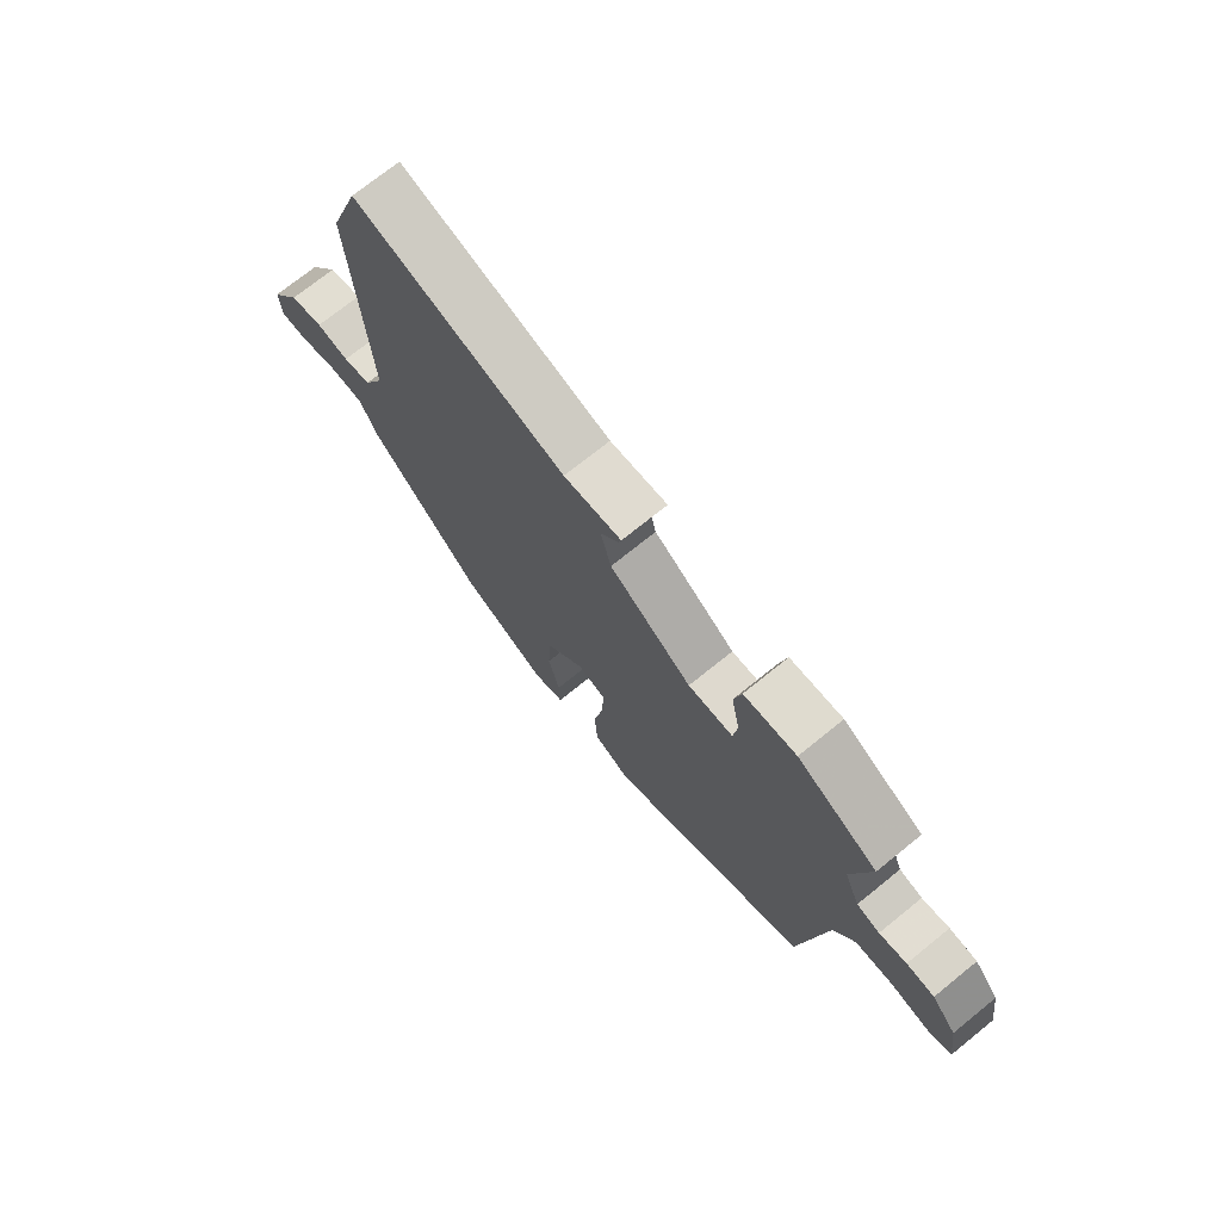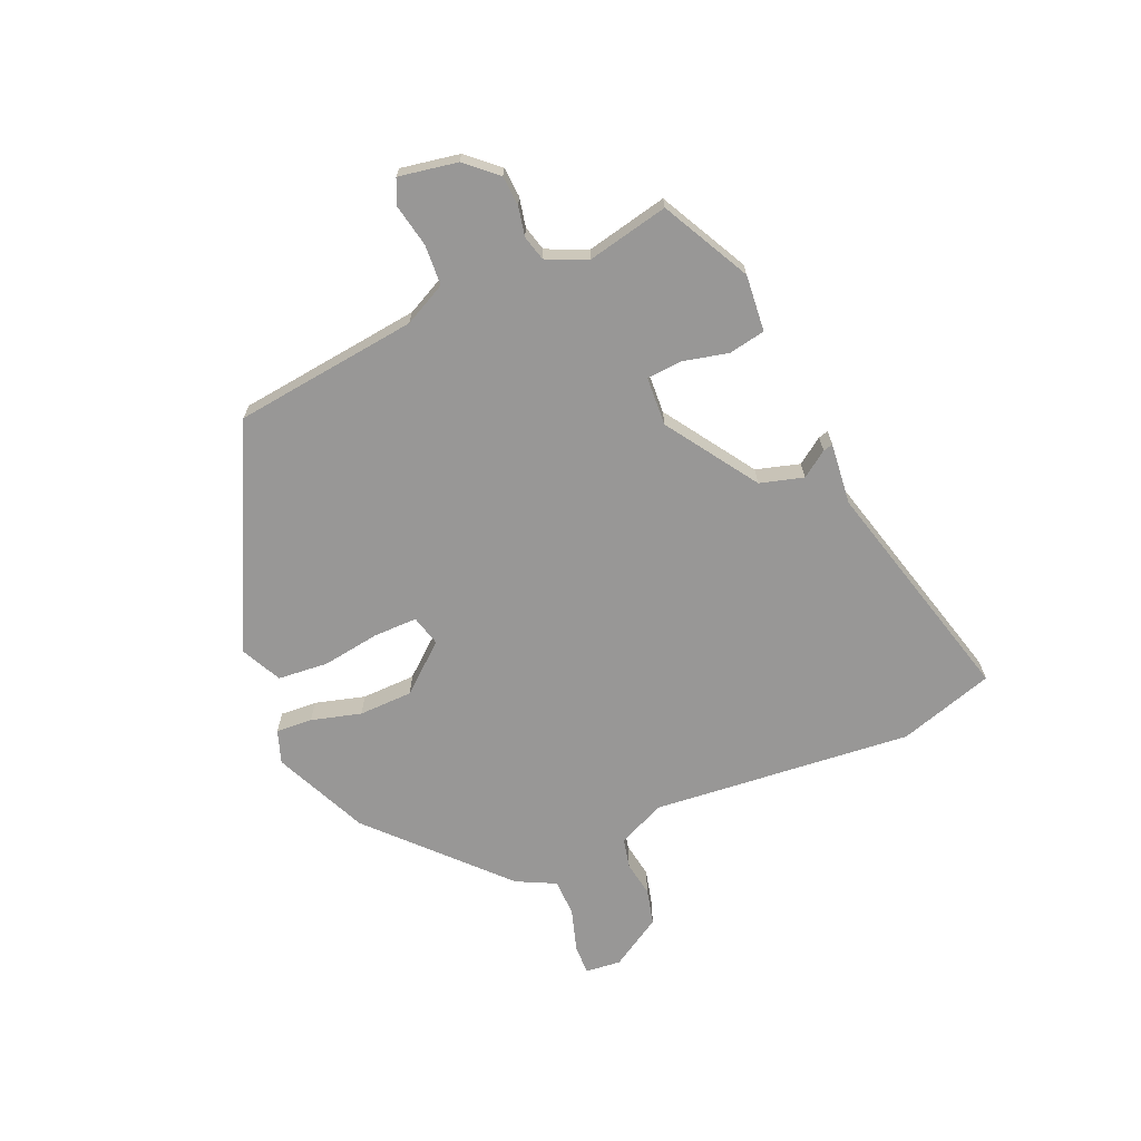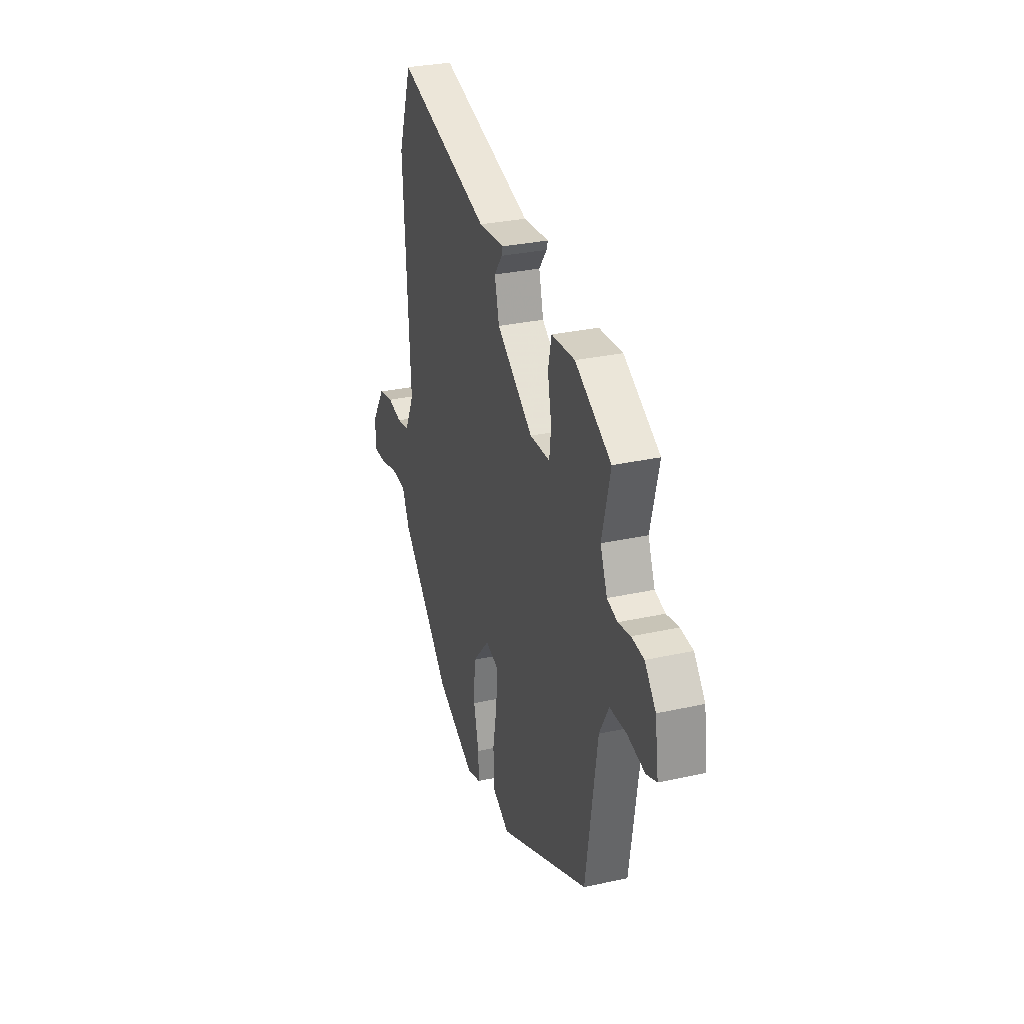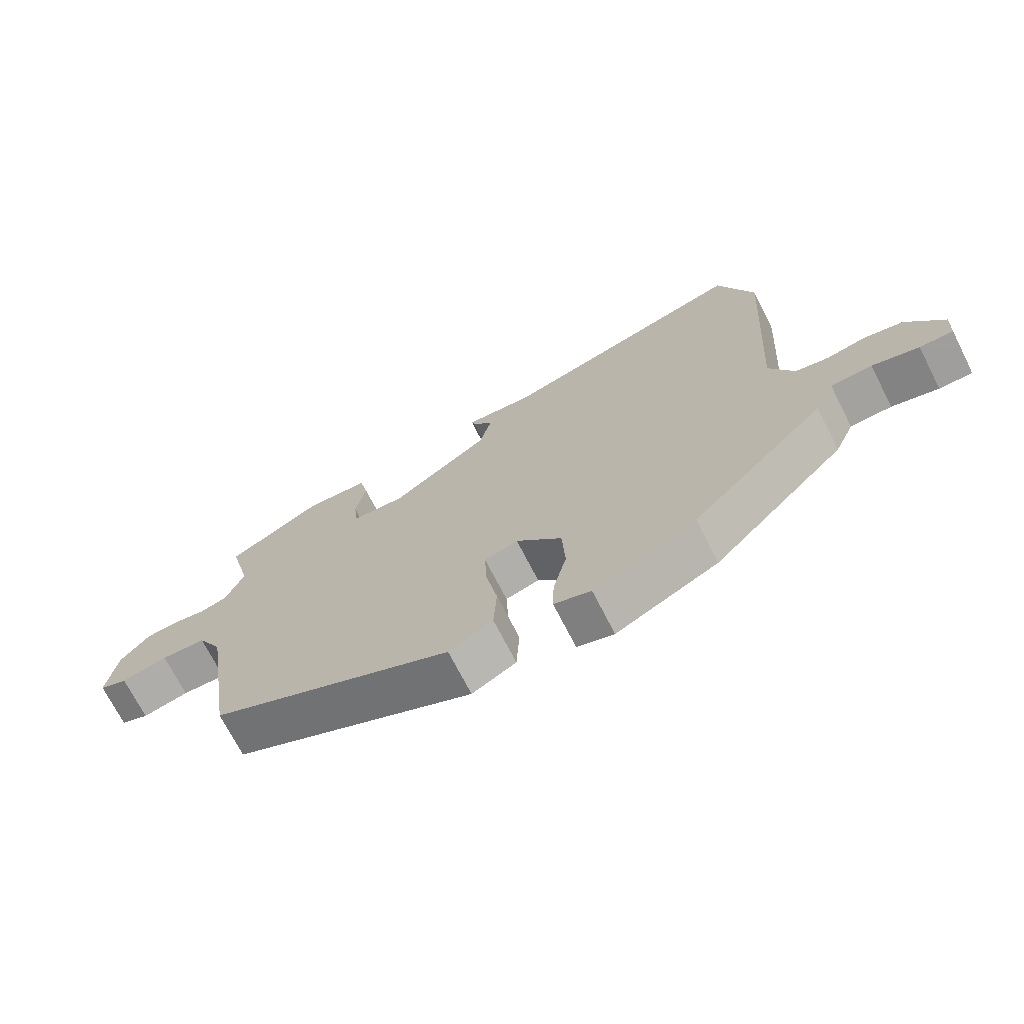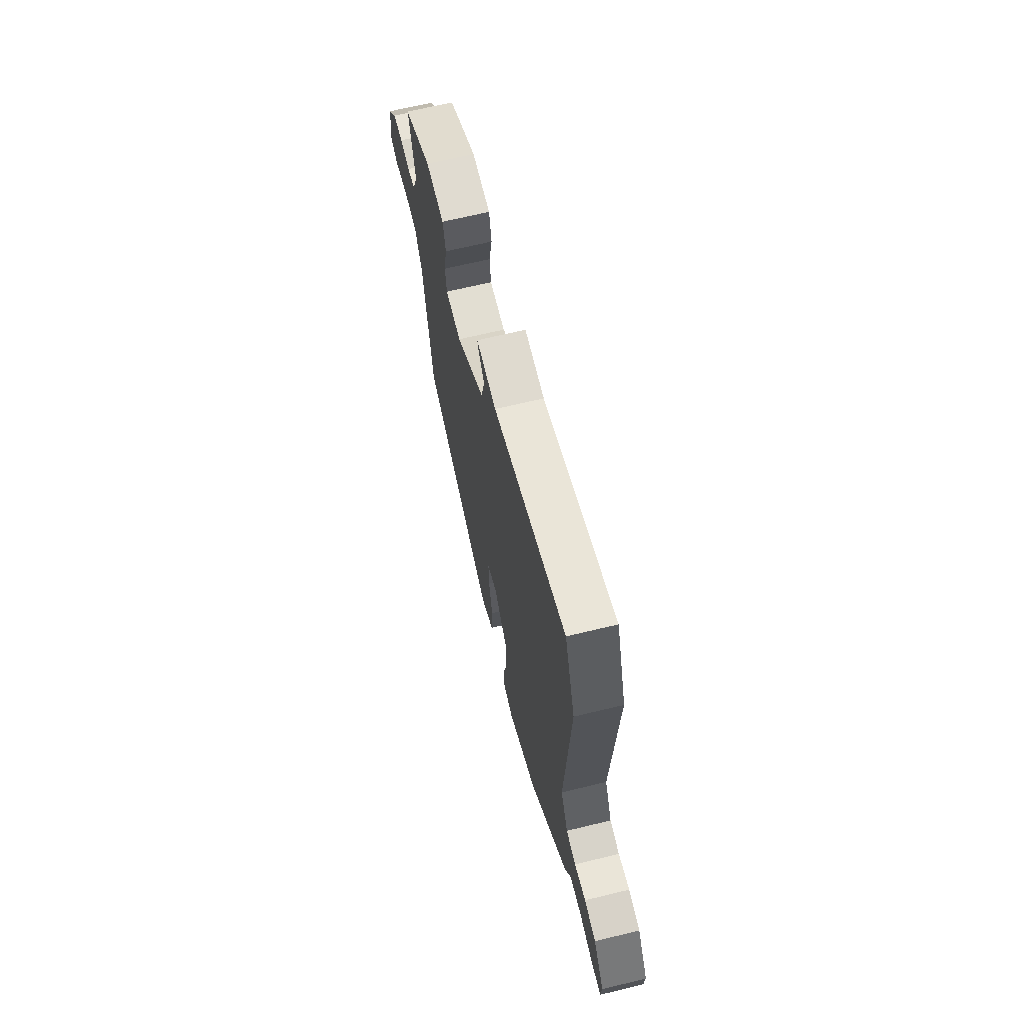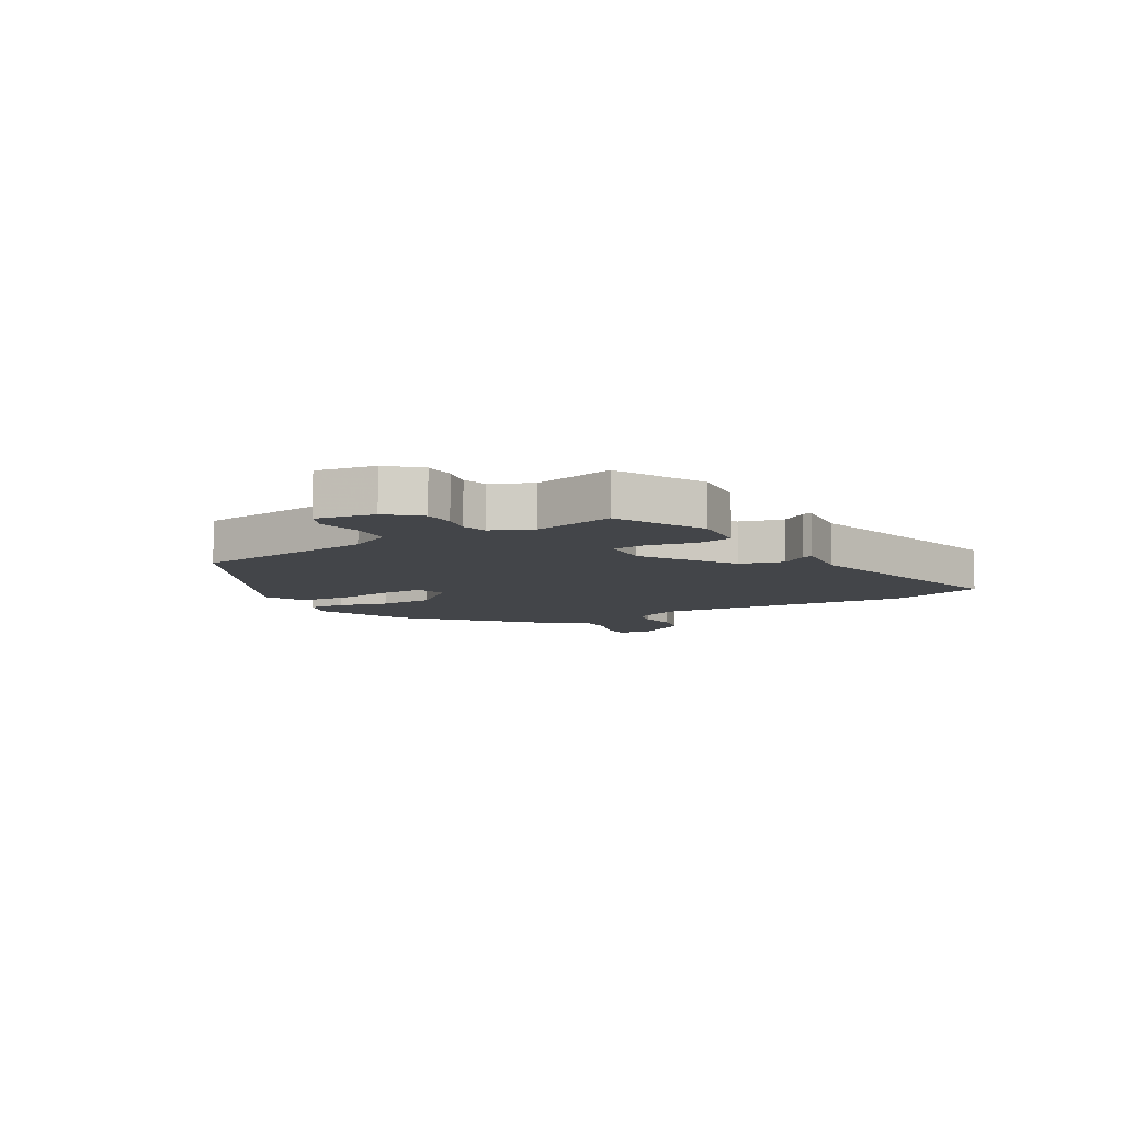
<metadata>
{"format":"obj","ext":"obj","renderer":"f3d","projection":"perspective","resolution":1024,"background":"white","views":[{"elev":72.3,"azim":-129.0,"up":"+Z"},{"elev":-68.3,"azim":-68.5,"up":"+Y"},{"elev":30.0,"azim":-108.0,"up":"+Z"},{"elev":-71.1,"azim":27.0,"up":"+Z"},{"elev":66.7,"azim":76.3,"up":"+Z"},{"elev":-8.6,"azim":-61.4,"up":"+Y"}]}
</metadata>
<code>
v -0.448 0.07 -0.346
v -0.496 0.07 -0.029
v -0.535 0.07 0.043
v -0.605 0.07 0.045
v -0.678 0.07 0.028
v -0.722 0.07 0.045
v -0.707 0.07 0.147
v -0.661 0.07 0.202
v -0.609 0.07 0.207
v -0.558 0.07 0.198
v -0.515 0.07 0.211
v -0.486 0.07 0.282
v -0.521 0.07 0.422
v -0.371 0.07 0.506
v -0.273 0.07 0.5
v -0.259 0.07 0.437
v -0.275 0.07 0.357
v -0.268 0.07 0.297
v -0.184 0.07 0.295
v -0.031 0.07 0.404
v -0.012 0.07 0.48
v -0.045 0.07 0.524
v -0.05 0.07 0.541
v 0.057 0.07 0.533
v 0.449 0.07 0.65
v 0.505 0.07 0.487
v 0.477 0.07 0.036
v 0.516 0.07 -0.045
v 0.568 0.07 -0.055
v 0.629 0.07 -0.043
v 0.691 0.07 -0.056
v 0.748 0.07 -0.143
v 0.744 0.07 -0.205
v 0.692 0.07 -0.205
v 0.619 0.07 -0.185
v 0.554 0.07 -0.188
v 0.523 0.07 -0.256
v 0.312 0.07 -0.469
v 0.151 0.07 -0.548
v 0.093 0.07 -0.53
v 0.095 0.07 -0.467
v 0.116 0.07 -0.38
v 0.111 0.07 -0.287
v 0.039 0.07 -0.207
v -0.014 0.07 -0.223
v -0.011 0.07 -0.299
v 0.007 0.07 -0.398
v 0.002 0.07 -0.485
v -0.067 0.07 -0.522
v -0.448 0 -0.346
v -0.496 0 -0.029
v -0.535 0 0.043
v -0.605 0 0.045
v -0.678 0 0.028
v -0.722 0 0.045
v -0.707 0 0.147
v -0.661 0 0.202
v -0.609 0 0.207
v -0.558 0 0.198
v -0.515 0 0.211
v -0.486 0 0.282
v -0.521 0 0.422
v -0.371 0 0.506
v -0.273 0 0.5
v -0.259 0 0.437
v -0.275 0 0.357
v -0.268 0 0.297
v -0.184 0 0.295
v -0.031 0 0.404
v -0.012 0 0.48
v -0.045 0 0.524
v -0.05 0 0.541
v 0.057 0 0.533
v 0.449 0 0.65
v 0.505 0 0.487
v 0.477 0 0.036
v 0.516 0 -0.045
v 0.568 0 -0.055
v 0.629 0 -0.043
v 0.691 0 -0.056
v 0.748 0 -0.143
v 0.744 0 -0.205
v 0.692 0 -0.205
v 0.619 0 -0.185
v 0.554 0 -0.188
v 0.523 0 -0.256
v 0.312 0 -0.469
v 0.151 0 -0.548
v 0.093 0 -0.53
v 0.095 0 -0.467
v 0.116 0 -0.38
v 0.111 0 -0.287
v 0.039 0 -0.207
v -0.014 0 -0.223
v -0.011 0 -0.299
v 0.007 0 -0.398
v 0.002 0 -0.485
v -0.067 0 -0.522
f 49 1 2
f 48 49 2
f 47 48 2
f 46 47 2
f 45 46 2 3
f 44 45 3
f 40 41 42
f 39 40 42
f 38 39 42
f 37 38 42
f 36 37 42
f 36 42 43
f 33 34 35
f 32 33 35
f 31 32 35
f 30 31 35
f 29 30 35
f 28 29 35 36
f 36 43 44
f 28 36 44
f 27 28 44
f 26 27 44
f 25 26 44
f 24 25 44
f 21 22 23 24
f 15 16 17
f 14 15 17
f 13 14 17
f 12 13 17
f 11 12 17 18
f 8 9 10
f 7 8 10
f 6 7 10
f 5 6 10
f 4 5 10
f 3 4 10 11
f 11 18 19
f 3 11 19
f 44 3 19
f 20 21 24 44
f 19 20 44
f 51 50 98
f 51 98 97
f 51 97 96
f 51 96 95
f 52 51 95 94
f 52 94 93
f 91 90 89
f 91 89 88
f 91 88 87
f 91 87 86
f 91 86 85
f 92 91 85
f 84 83 82
f 84 82 81
f 84 81 80
f 84 80 79
f 84 79 78
f 85 84 78 77
f 93 92 85
f 93 85 77
f 93 77 76
f 93 76 75
f 93 75 74
f 93 74 73
f 73 72 71 70
f 66 65 64
f 66 64 63
f 66 63 62
f 66 62 61
f 67 66 61 60
f 59 58 57
f 59 57 56
f 59 56 55
f 59 55 54
f 59 54 53
f 60 59 53 52
f 68 67 60
f 68 60 52
f 68 52 93
f 93 73 70 69
f 93 69 68
f 1 50 51 2
f 2 51 52 3
f 3 52 53 4
f 4 53 54 5
f 5 54 55 6
f 6 55 56 7
f 7 56 57 8
f 8 57 58 9
f 9 58 59 10
f 10 59 60 11
f 11 60 61 12
f 12 61 62 13
f 13 62 63 14
f 14 63 64 15
f 15 64 65 16
f 16 65 66 17
f 17 66 67 18
f 18 67 68 19
f 19 68 69 20
f 20 69 70 21
f 21 70 71 22
f 22 71 72 23
f 23 72 73 24
f 24 73 74 25
f 25 74 75 26
f 26 75 76 27
f 27 76 77 28
f 28 77 78 29
f 29 78 79 30
f 30 79 80 31
f 31 80 81 32
f 32 81 82 33
f 33 82 83 34
f 34 83 84 35
f 35 84 85 36
f 36 85 86 37
f 37 86 87 38
f 38 87 88 39
f 39 88 89 40
f 40 89 90 41
f 41 90 91 42
f 42 91 92 43
f 43 92 93 44
f 44 93 94 45
f 45 94 95 46
f 46 95 96 47
f 47 96 97 48
f 48 97 98 49
f 49 98 50 1

</code>
